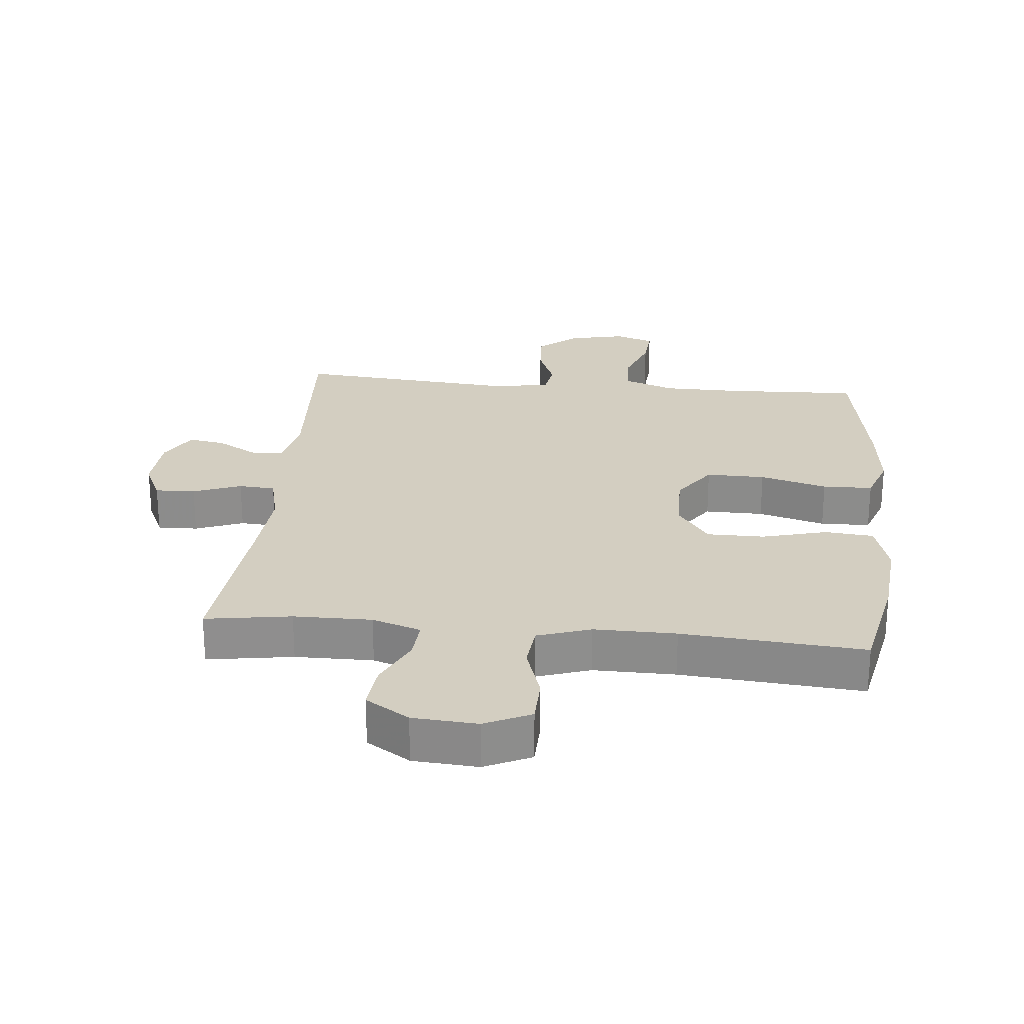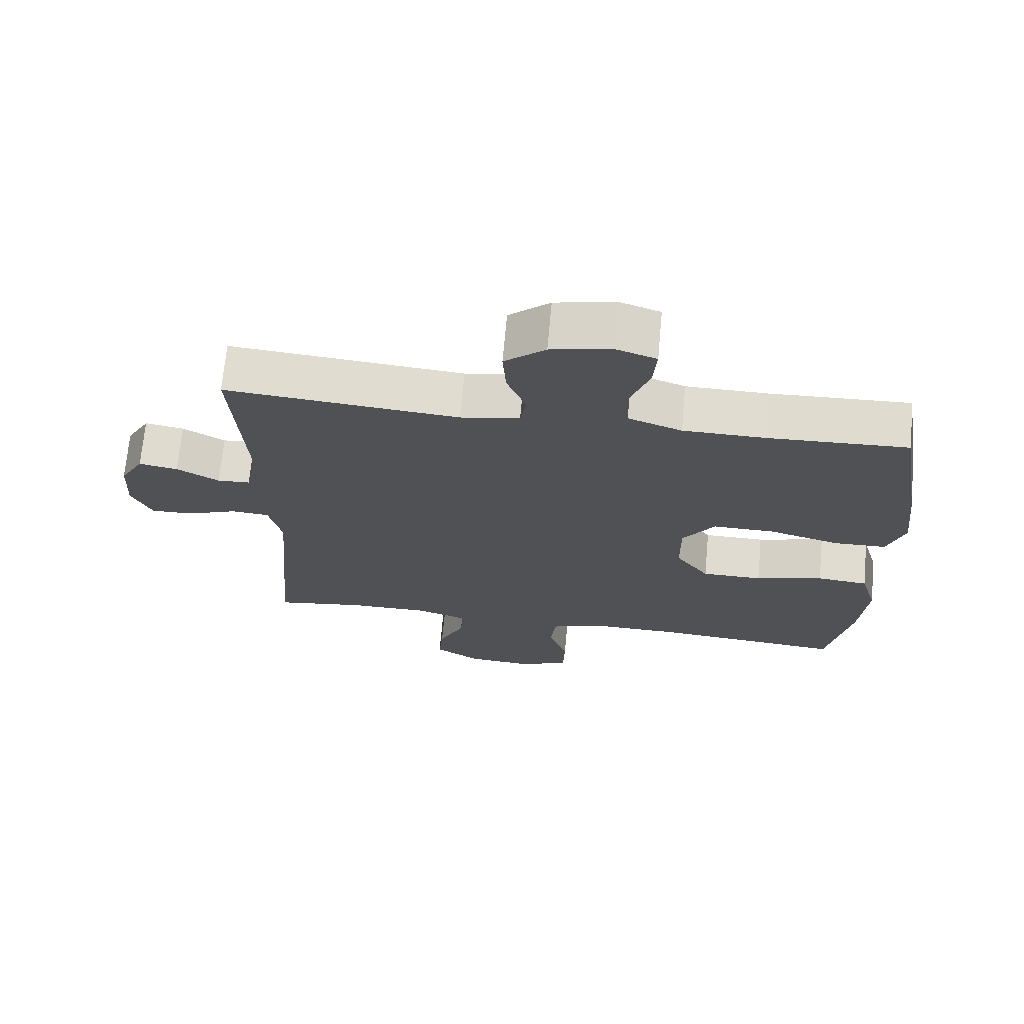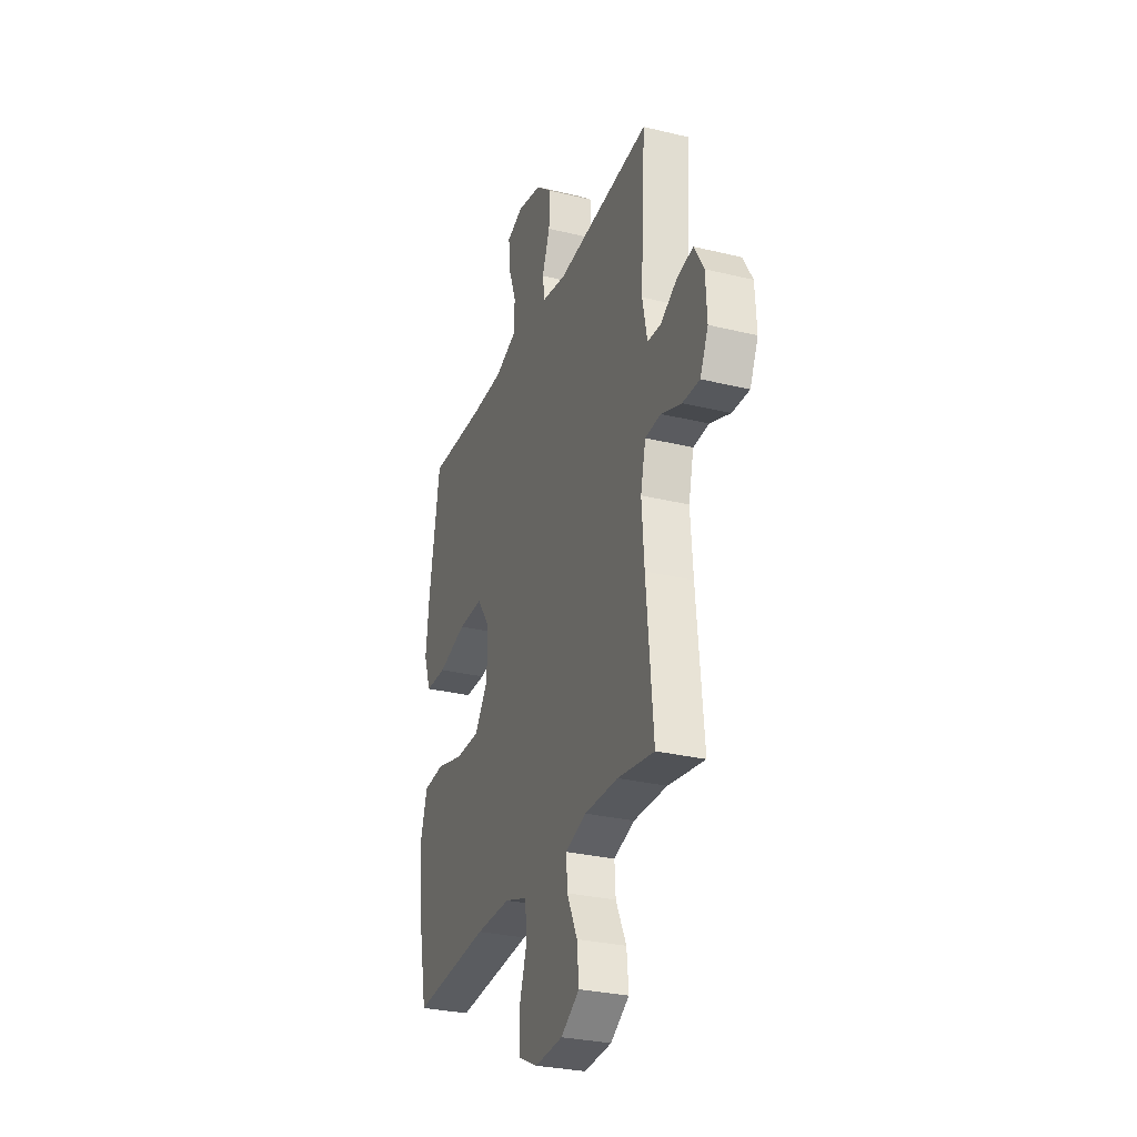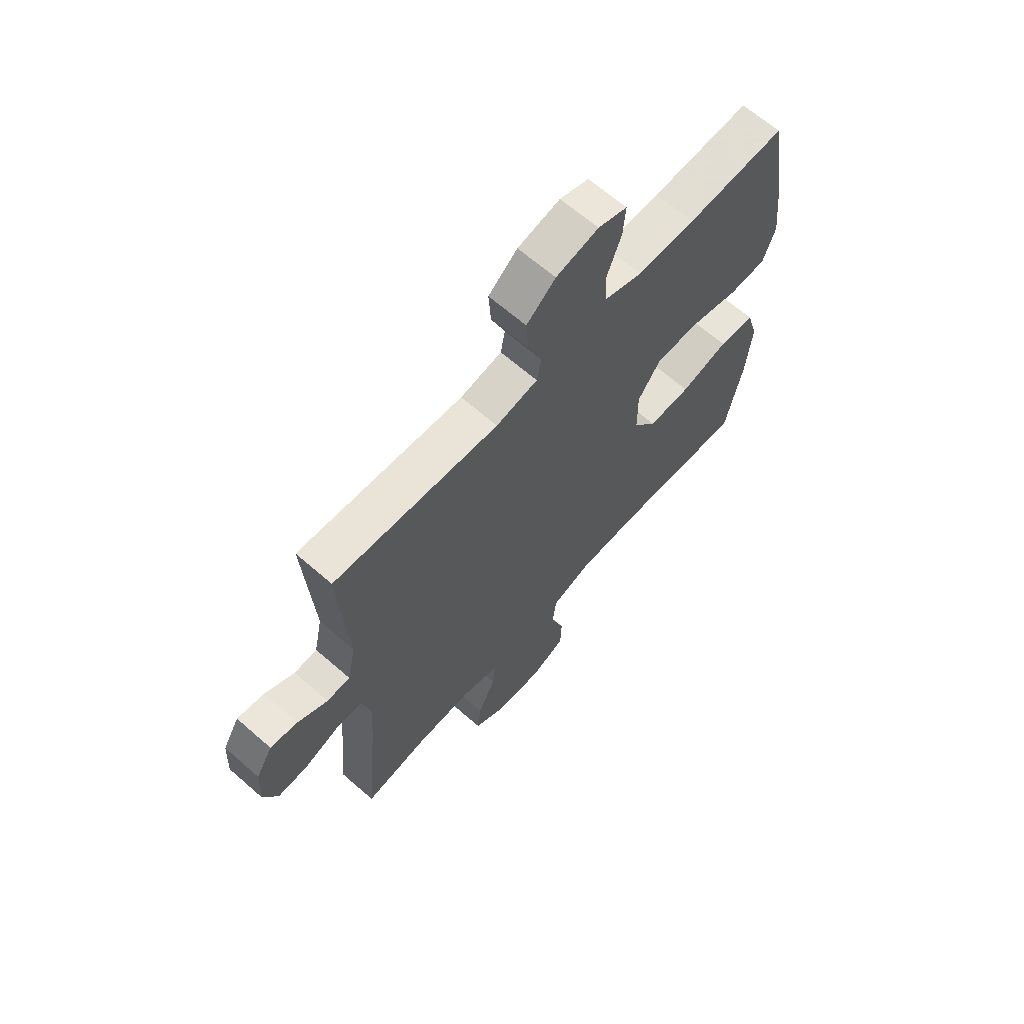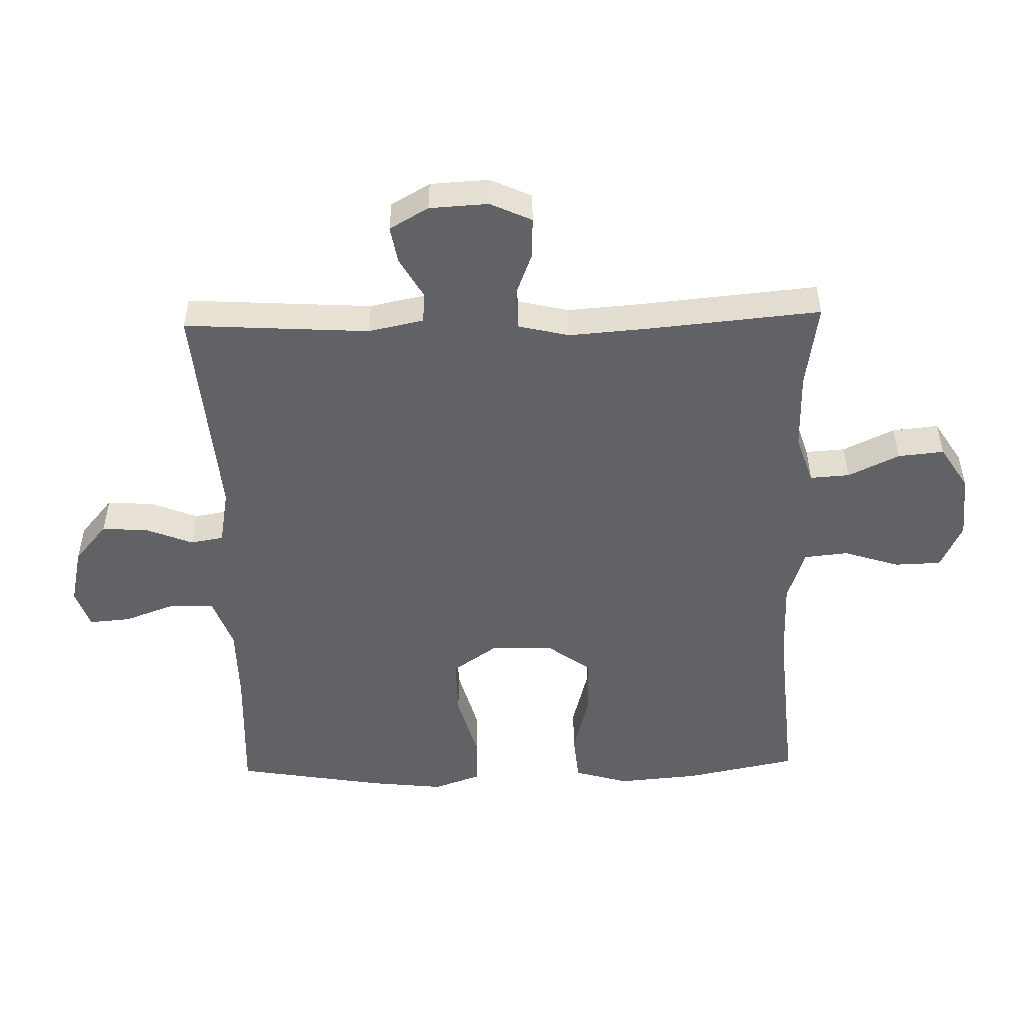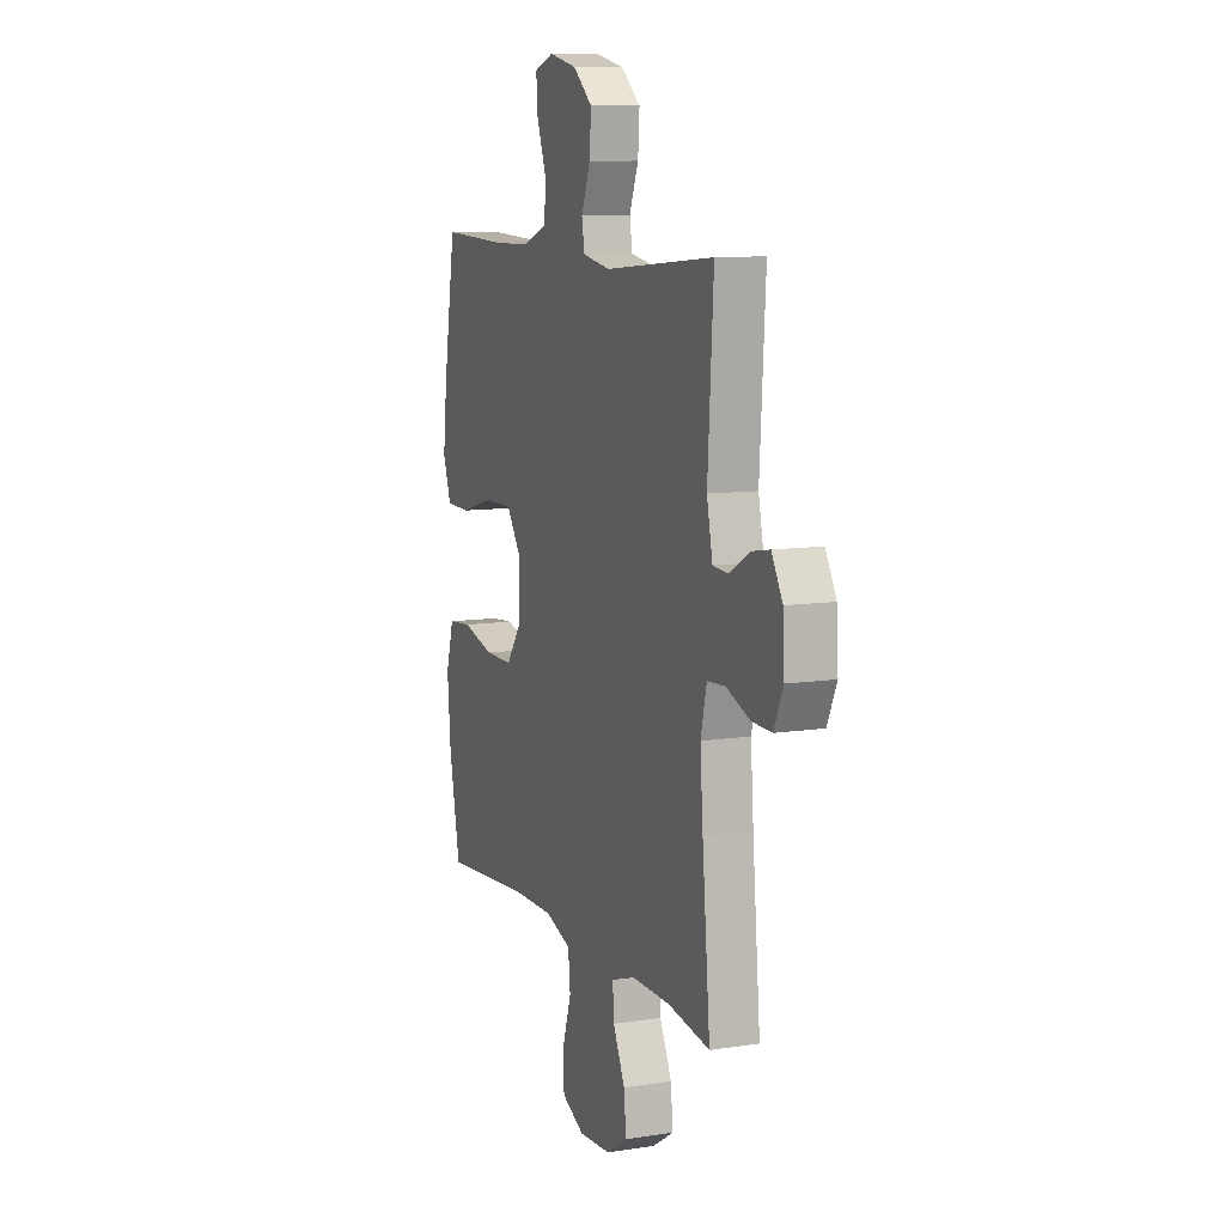
<metadata>
{"format":"obj","ext":"obj","renderer":"f3d","projection":"perspective","resolution":1024,"background":"white","views":[{"elev":25.3,"azim":-174.4,"up":"+Y"},{"elev":69.8,"azim":-174.8,"up":"+Z"},{"elev":-29.5,"azim":70.3,"up":"+Z"},{"elev":65.6,"azim":131.3,"up":"+Z"},{"elev":-50.6,"azim":91.5,"up":"+Y"},{"elev":9.7,"azim":68.3,"up":"+Z"}]}
</metadata>
<code>
v 0.5 0.07 -0.5
v 0.366 0.07 -0.479
v 0.244 0.07 -0.478
v 0.168 0.07 -0.503
v 0.172 0.07 -0.565
v 0.21 0.07 -0.645
v 0.217 0.07 -0.717
v 0.149 0.07 -0.76
v 0.048 0.07 -0.767
v -0.024 0.07 -0.733
v -0.026 0.07 -0.66
v 0.002 0.07 -0.573
v -0.005 0.07 -0.504
v -0.088 0.07 -0.476
v -0.216 0.07 -0.477
v -0.5 0.07 -0.5
v -0.535 0.07 -0.325
v -0.546 0.07 -0.197
v -0.521 0.07 -0.112
v -0.445 0.07 -0.105
v -0.344 0.07 -0.132
v -0.254 0.07 -0.132
v -0.204 0.07 -0.063
v -0.203 0.07 0.035
v -0.251 0.07 0.104
v -0.343 0.07 0.103
v -0.448 0.07 0.074
v -0.526 0.07 0.076
v -0.552 0.07 0.15
v -0.539 0.07 0.267
v -0.5 0.07 0.5
v -0.293 0.07 0.491
v -0.171 0.07 0.492
v -0.091 0.07 0.521
v -0.087 0.07 0.589
v -0.117 0.07 0.671
v -0.122 0.07 0.736
v -0.061 0.07 0.757
v 0.028 0.07 0.737
v 0.089 0.07 0.685
v 0.084 0.07 0.612
v 0.055 0.07 0.539
v 0.064 0.07 0.487
v 0.152 0.07 0.471
v 0.5 0.07 0.5
v 0.482 0.07 0.21
v 0.5 0.07 0.123
v 0.549 0.07 0.12
v 0.612 0.07 0.156
v 0.67 0.07 0.166
v 0.705 0.07 0.105
v 0.71 0.07 0.013
v 0.68 0.07 -0.052
v 0.617 0.07 -0.05
v 0.542 0.07 -0.021
v 0.485 0.07 -0.025
v 0.466 0.07 -0.105
v 0.475 0.07 -0.227
v 0.5 0 -0.5
v 0.366 0 -0.479
v 0.244 0 -0.478
v 0.168 0 -0.503
v 0.172 0 -0.565
v 0.21 0 -0.645
v 0.217 0 -0.717
v 0.149 0 -0.76
v 0.048 0 -0.767
v -0.024 0 -0.733
v -0.026 0 -0.66
v 0.002 0 -0.573
v -0.005 0 -0.504
v -0.088 0 -0.476
v -0.216 0 -0.477
v -0.5 0 -0.5
v -0.535 0 -0.325
v -0.546 0 -0.197
v -0.521 0 -0.112
v -0.445 0 -0.105
v -0.344 0 -0.132
v -0.254 0 -0.132
v -0.204 0 -0.063
v -0.203 0 0.035
v -0.251 0 0.104
v -0.343 0 0.103
v -0.448 0 0.074
v -0.526 0 0.076
v -0.552 0 0.15
v -0.539 0 0.267
v -0.5 0 0.5
v -0.293 0 0.491
v -0.171 0 0.492
v -0.091 0 0.521
v -0.087 0 0.589
v -0.117 0 0.671
v -0.122 0 0.736
v -0.061 0 0.757
v 0.028 0 0.737
v 0.089 0 0.685
v 0.084 0 0.612
v 0.055 0 0.539
v 0.064 0 0.487
v 0.152 0 0.471
v 0.5 0 0.5
v 0.482 0 0.21
v 0.5 0 0.123
v 0.549 0 0.12
v 0.612 0 0.156
v 0.67 0 0.166
v 0.705 0 0.105
v 0.71 0 0.013
v 0.68 0 -0.052
v 0.617 0 -0.05
v 0.542 0 -0.021
v 0.485 0 -0.025
v 0.466 0 -0.105
v 0.475 0 -0.227
f 52 53 54 55
f 52 55 56
f 51 52 56
f 48 49 50 51
f 47 48 51 56
f 46 47 56 57
f 44 45 46
f 43 44 46 57
f 39 40 41 42
f 37 38 39 42
f 35 36 37 42
f 34 35 42 43
f 33 34 43 57
f 29 30 31 32
f 26 27 28 29
f 25 26 29 32
f 24 25 32 33
f 18 19 20 21
f 18 21 22
f 15 16 17 18
f 14 15 18 22
f 13 14 22 23
f 9 10 11 12
f 9 12 13
f 8 9 13
f 5 6 7 8
f 4 5 8 13
f 3 4 13 23
f 58 1 2
f 24 33 57 58
f 23 24 58
f 2 3 23 58
f 113 112 111 110
f 114 113 110
f 114 110 109
f 109 108 107 106
f 114 109 106 105
f 115 114 105 104
f 104 103 102
f 115 104 102 101
f 100 99 98 97
f 100 97 96 95
f 100 95 94 93
f 101 100 93 92
f 115 101 92 91
f 90 89 88 87
f 87 86 85 84
f 90 87 84 83
f 91 90 83 82
f 79 78 77 76
f 80 79 76
f 76 75 74 73
f 80 76 73 72
f 81 80 72 71
f 70 69 68 67
f 71 70 67
f 71 67 66
f 66 65 64 63
f 71 66 63 62
f 81 71 62 61
f 60 59 116
f 116 115 91 82
f 116 82 81
f 116 81 61 60
f 1 59 60 2
f 2 60 61 3
f 3 61 62 4
f 4 62 63 5
f 5 63 64 6
f 6 64 65 7
f 7 65 66 8
f 8 66 67 9
f 9 67 68 10
f 10 68 69 11
f 11 69 70 12
f 12 70 71 13
f 13 71 72 14
f 14 72 73 15
f 15 73 74 16
f 16 74 75 17
f 17 75 76 18
f 18 76 77 19
f 19 77 78 20
f 20 78 79 21
f 21 79 80 22
f 22 80 81 23
f 23 81 82 24
f 24 82 83 25
f 25 83 84 26
f 26 84 85 27
f 27 85 86 28
f 28 86 87 29
f 29 87 88 30
f 30 88 89 31
f 31 89 90 32
f 32 90 91 33
f 33 91 92 34
f 34 92 93 35
f 35 93 94 36
f 36 94 95 37
f 37 95 96 38
f 38 96 97 39
f 39 97 98 40
f 40 98 99 41
f 41 99 100 42
f 42 100 101 43
f 43 101 102 44
f 44 102 103 45
f 45 103 104 46
f 46 104 105 47
f 47 105 106 48
f 48 106 107 49
f 49 107 108 50
f 50 108 109 51
f 51 109 110 52
f 52 110 111 53
f 53 111 112 54
f 54 112 113 55
f 55 113 114 56
f 56 114 115 57
f 57 115 116 58
f 58 116 59 1

</code>
